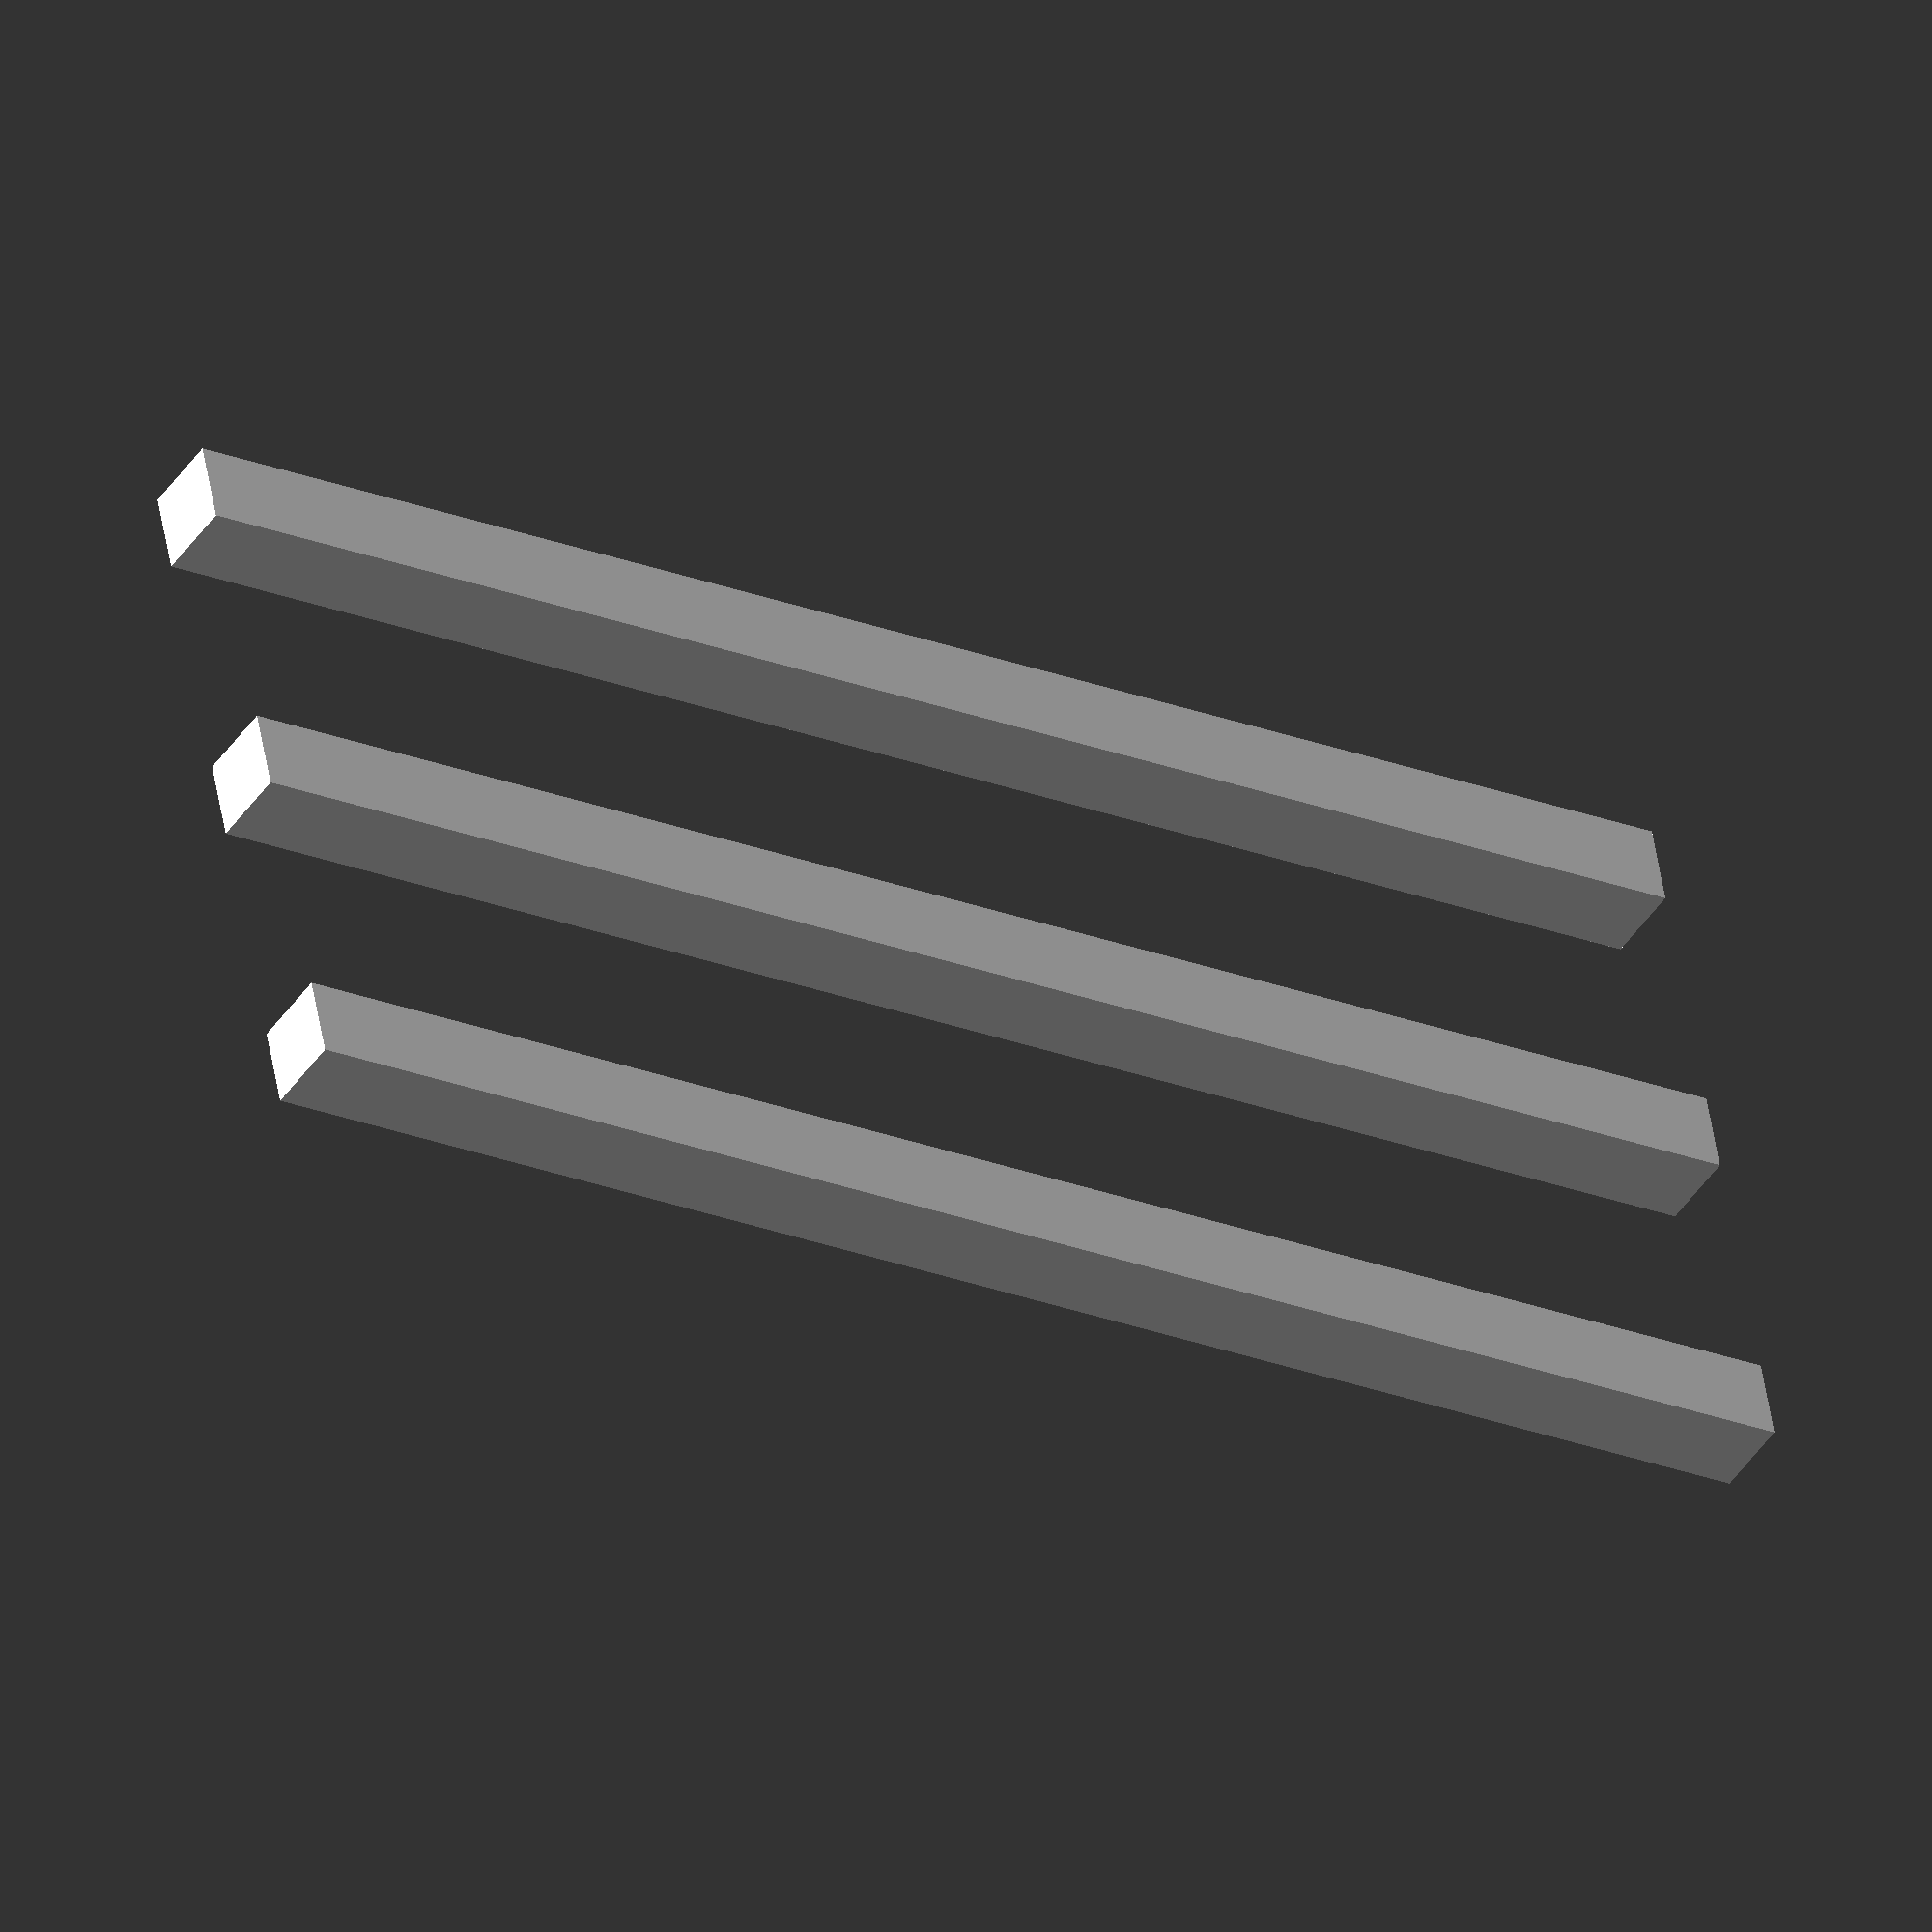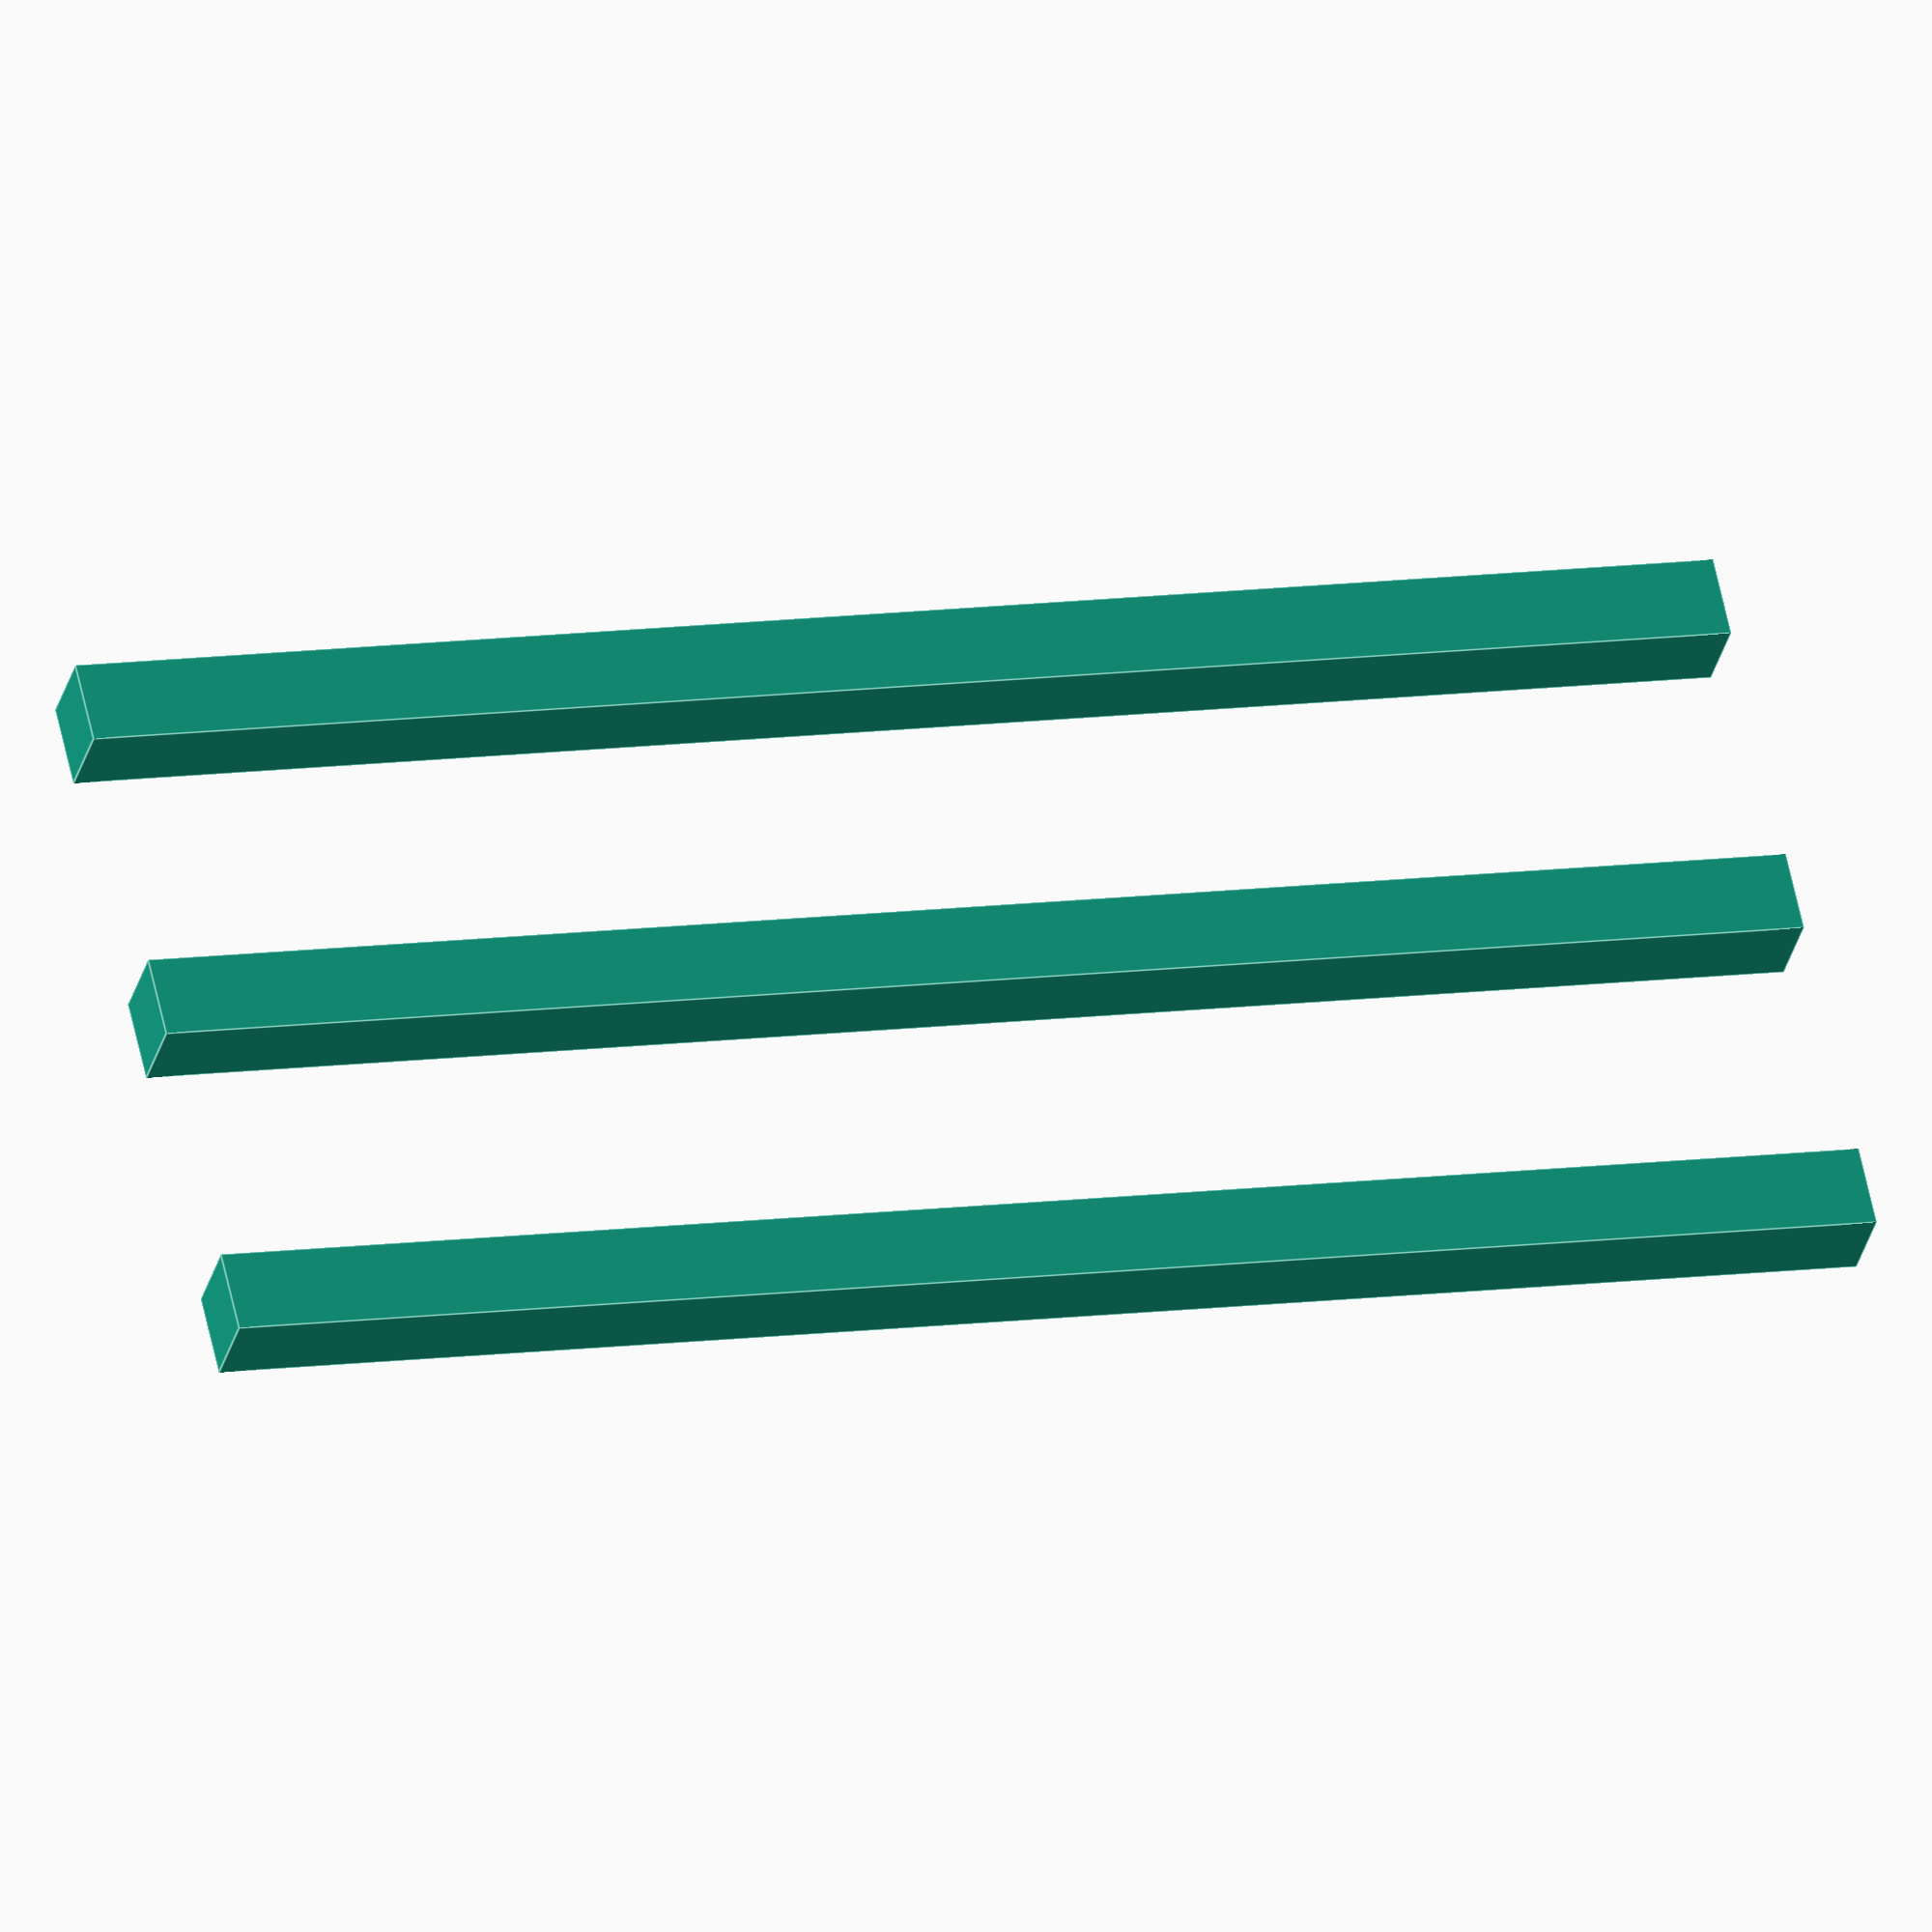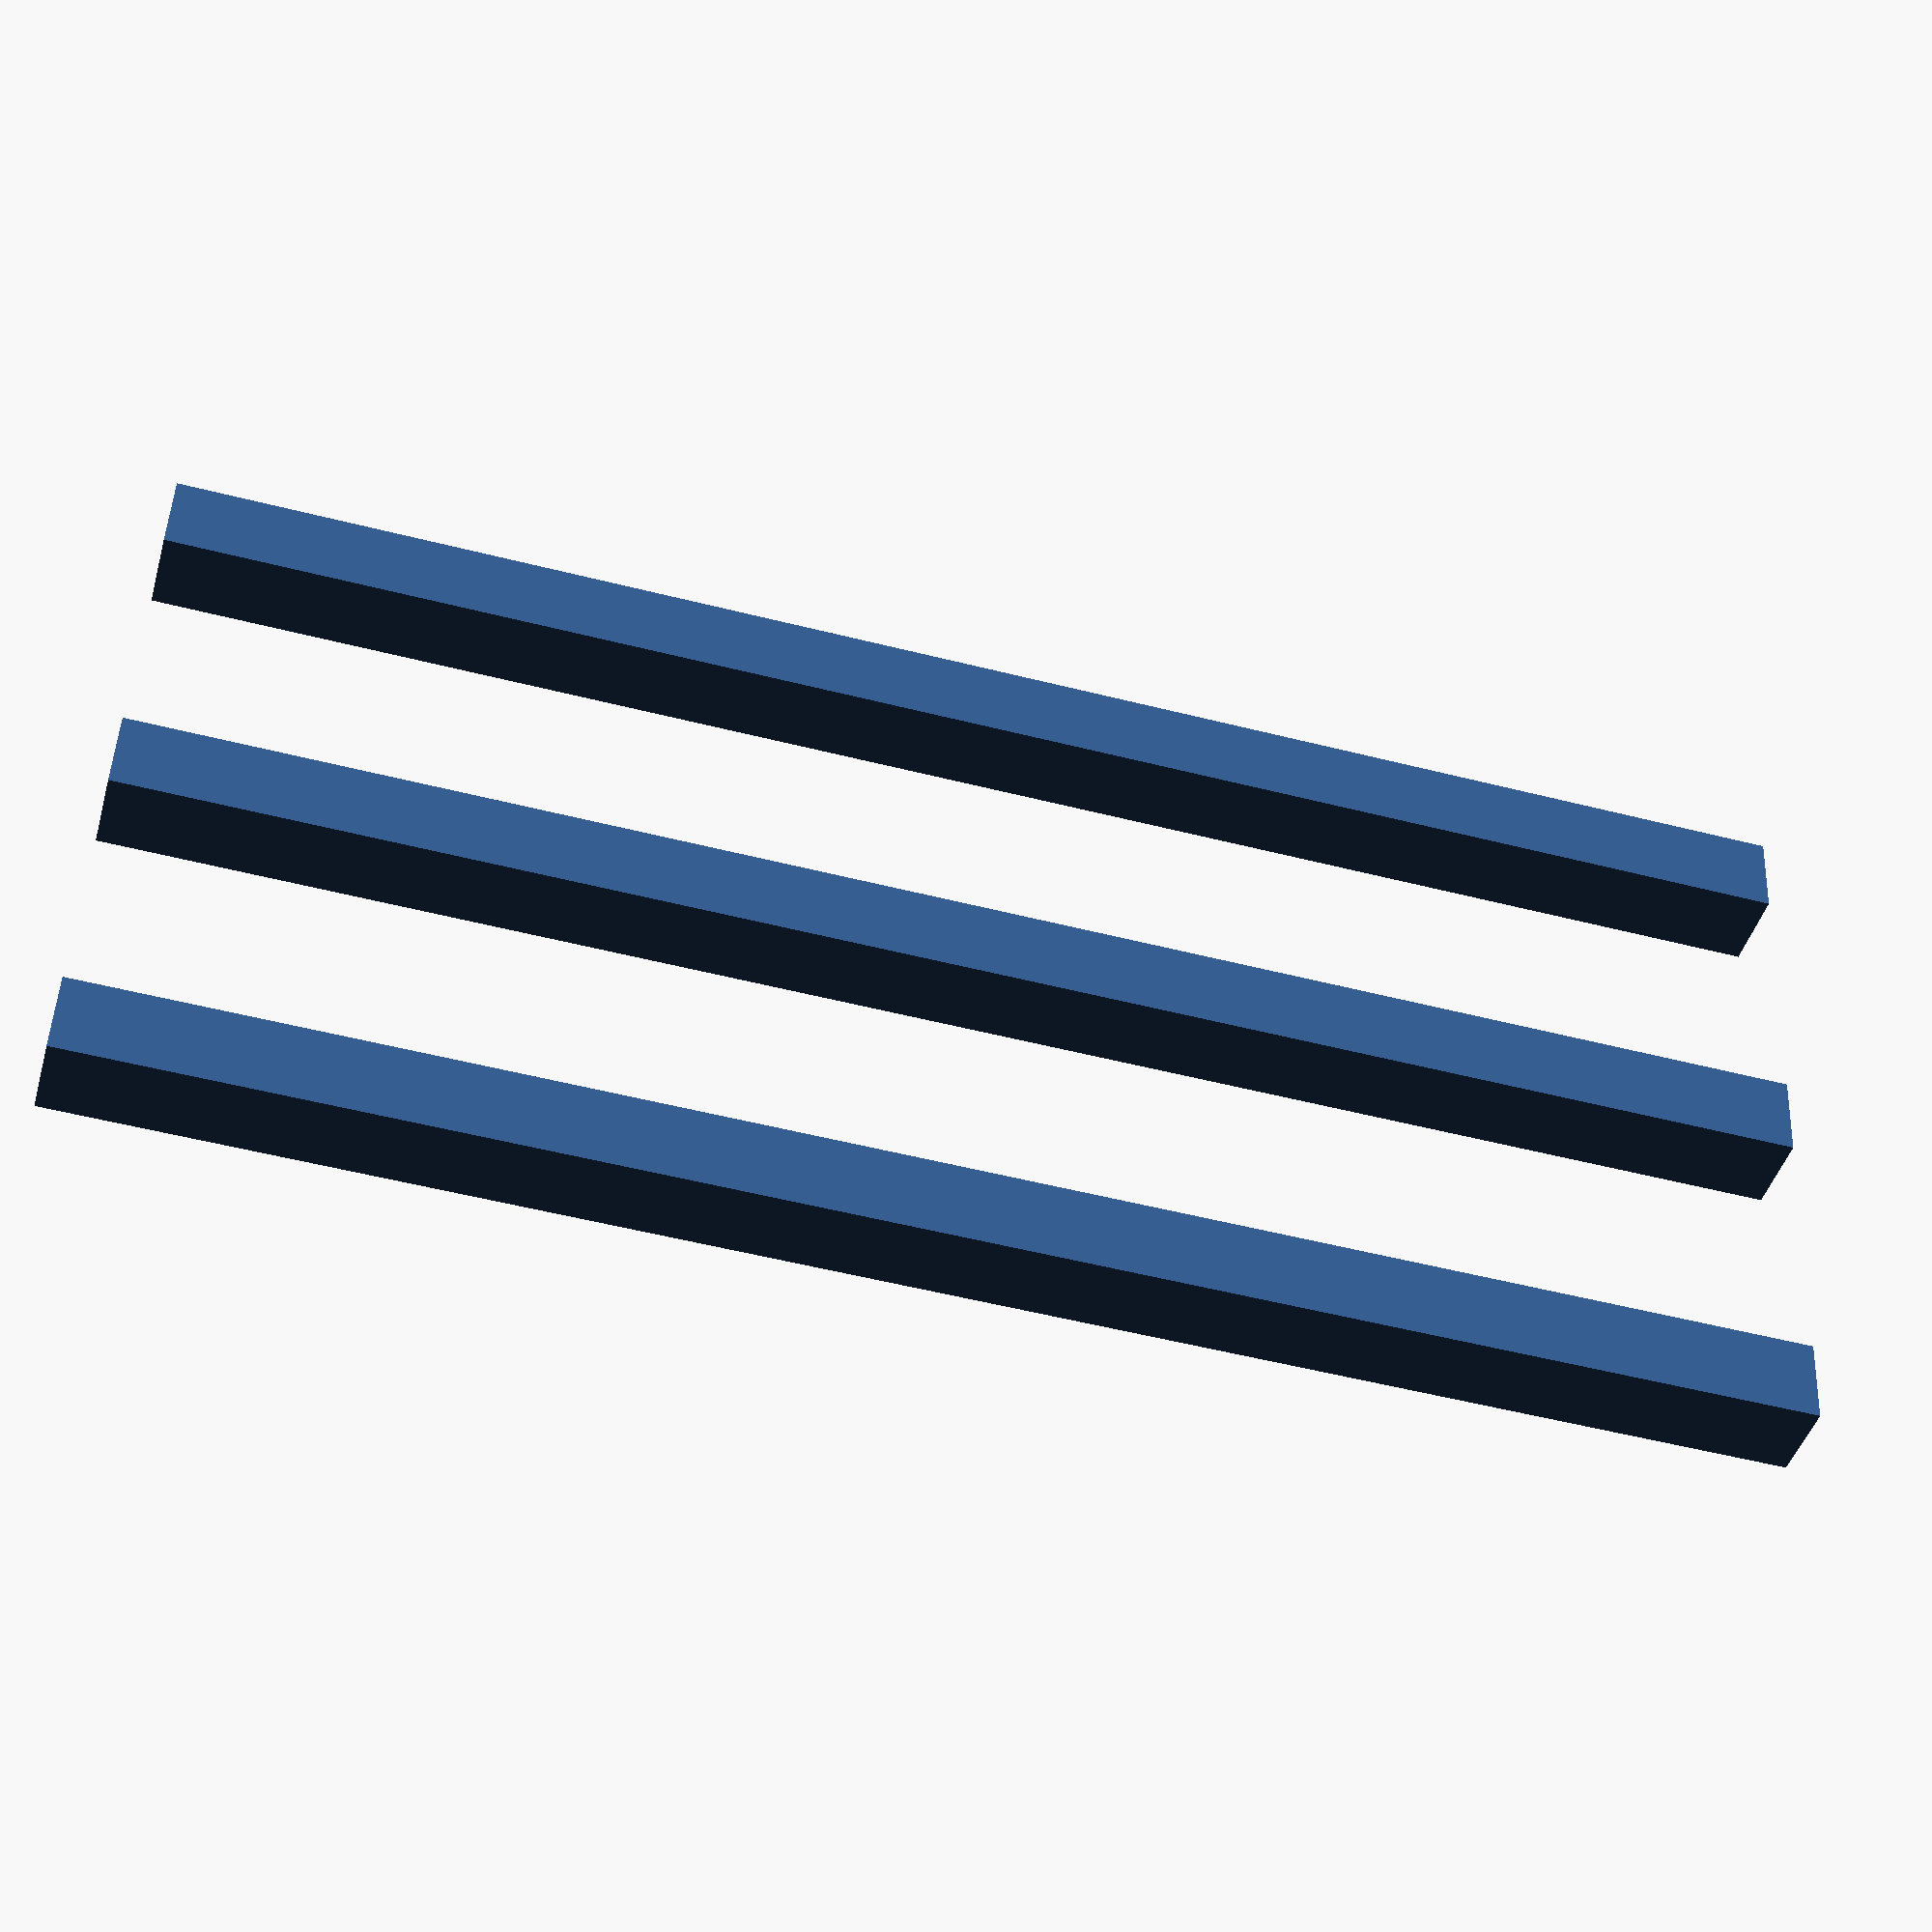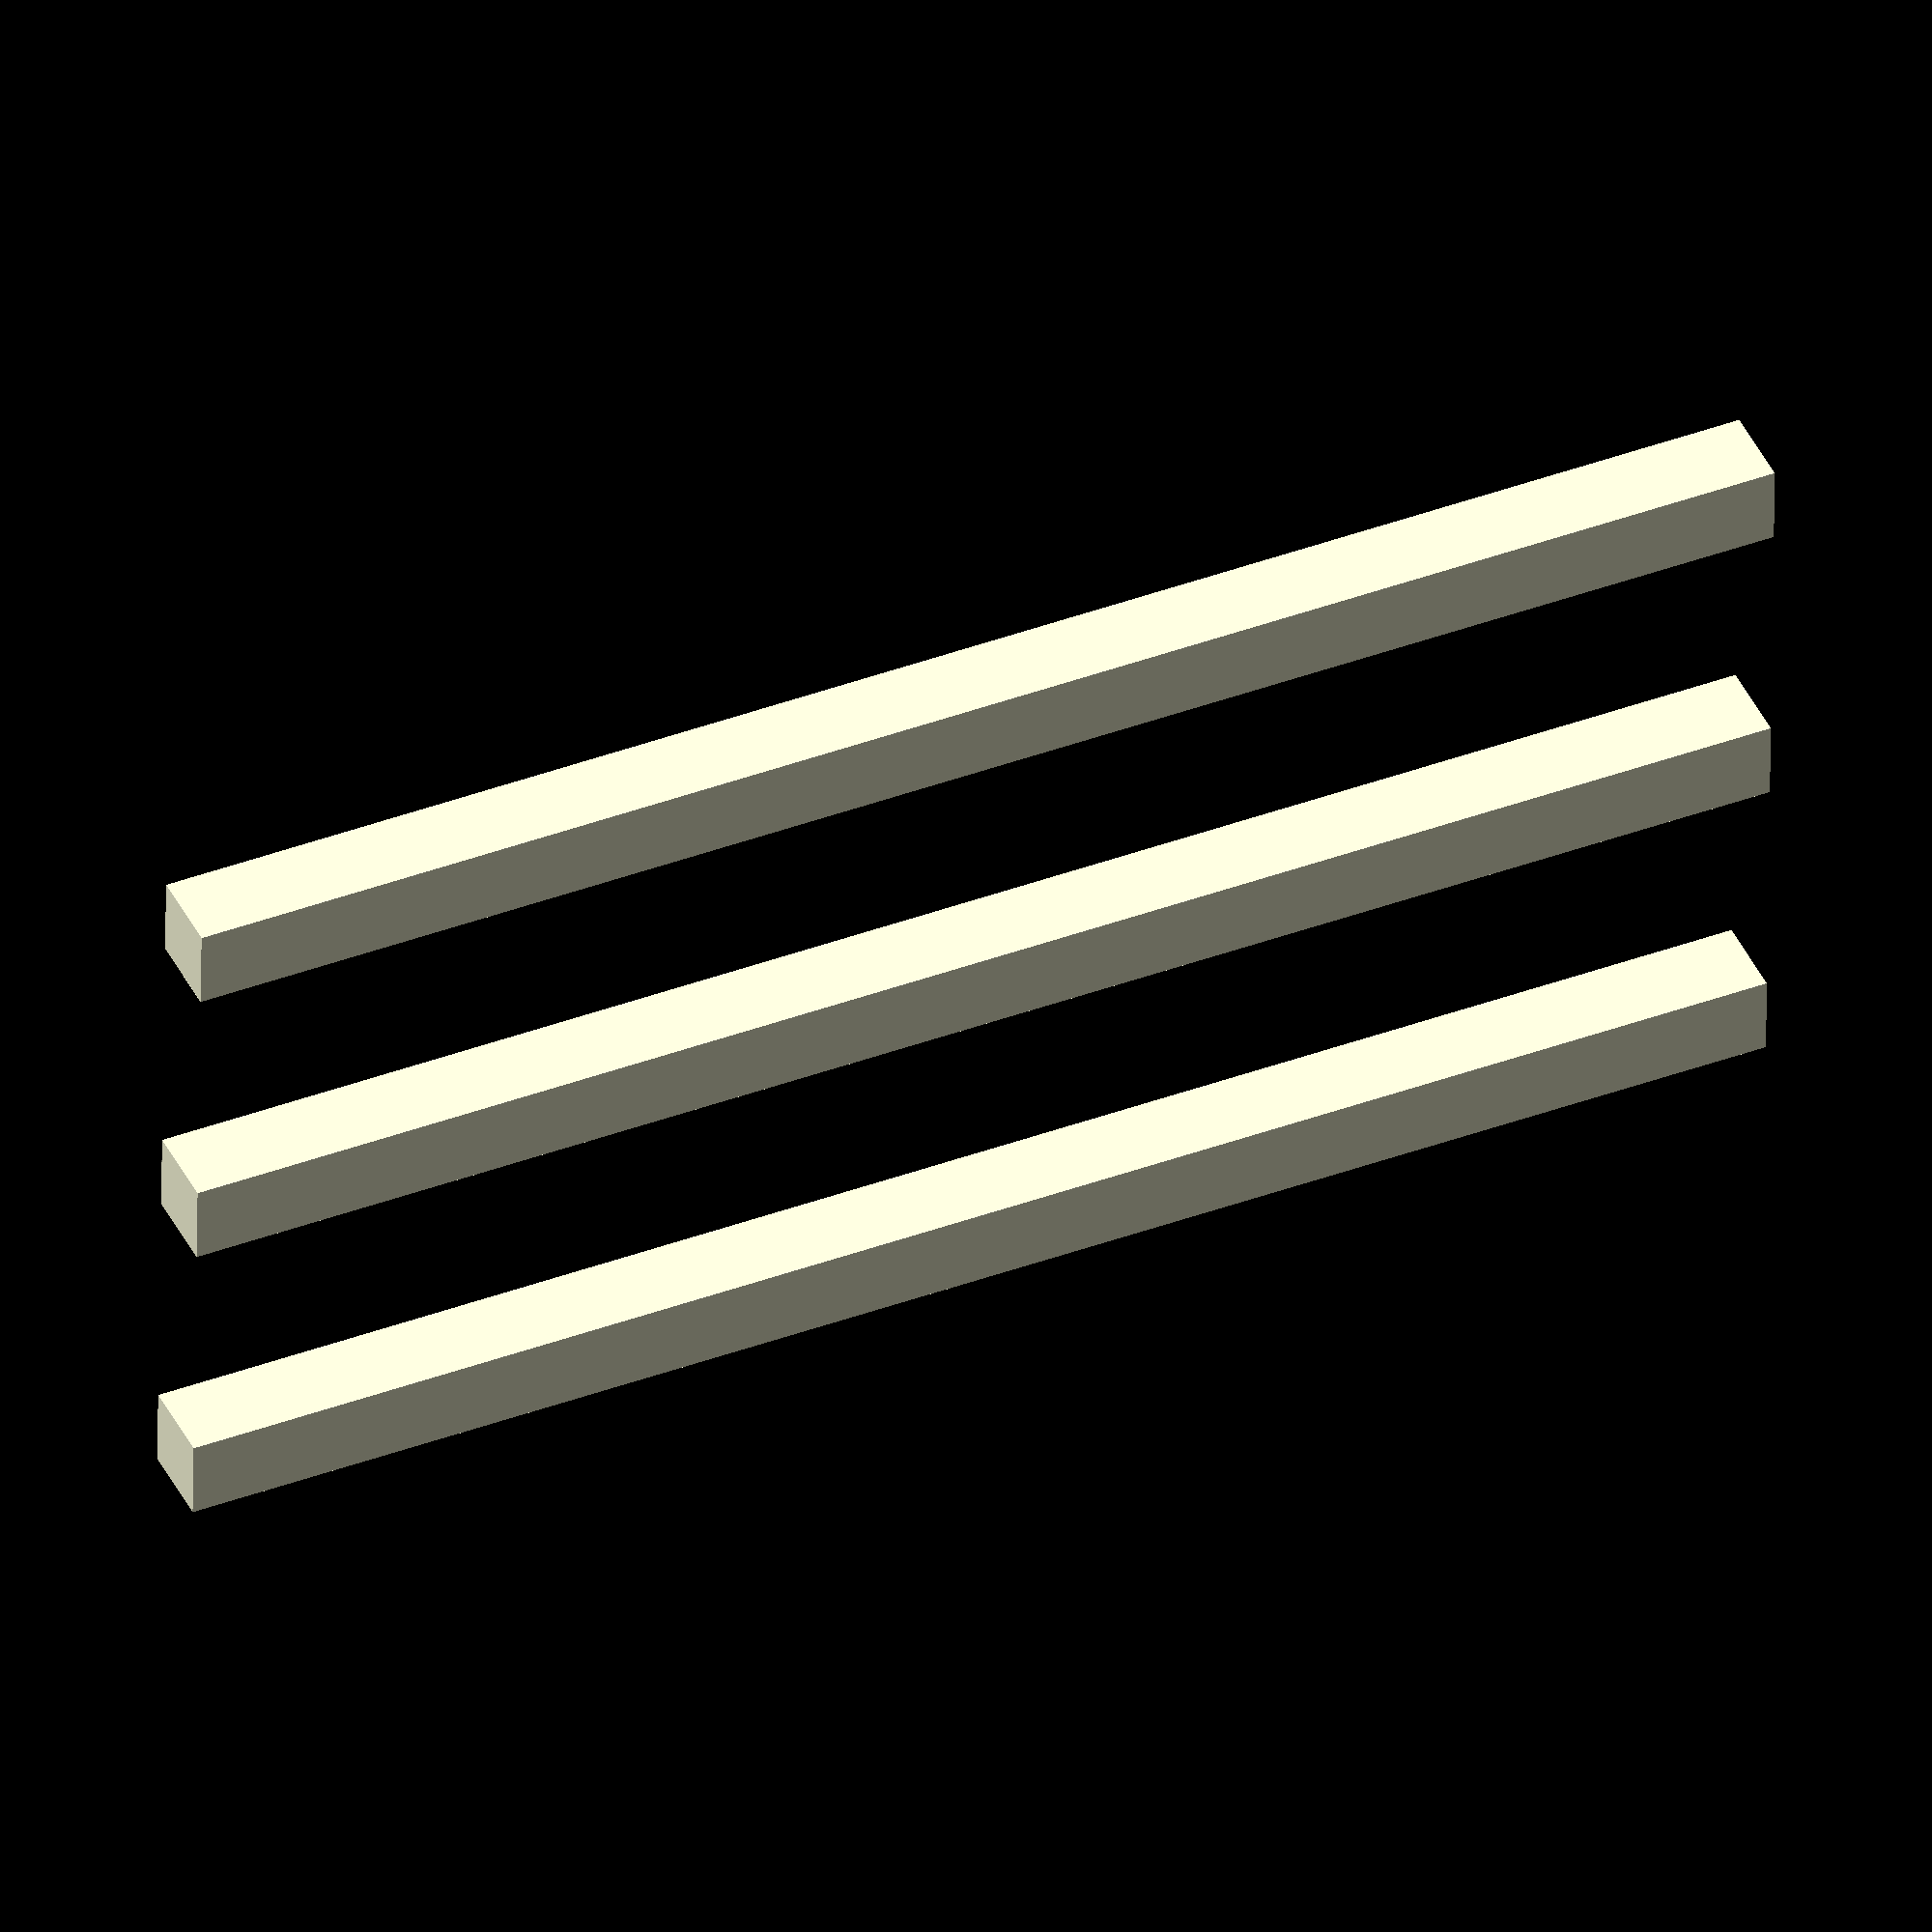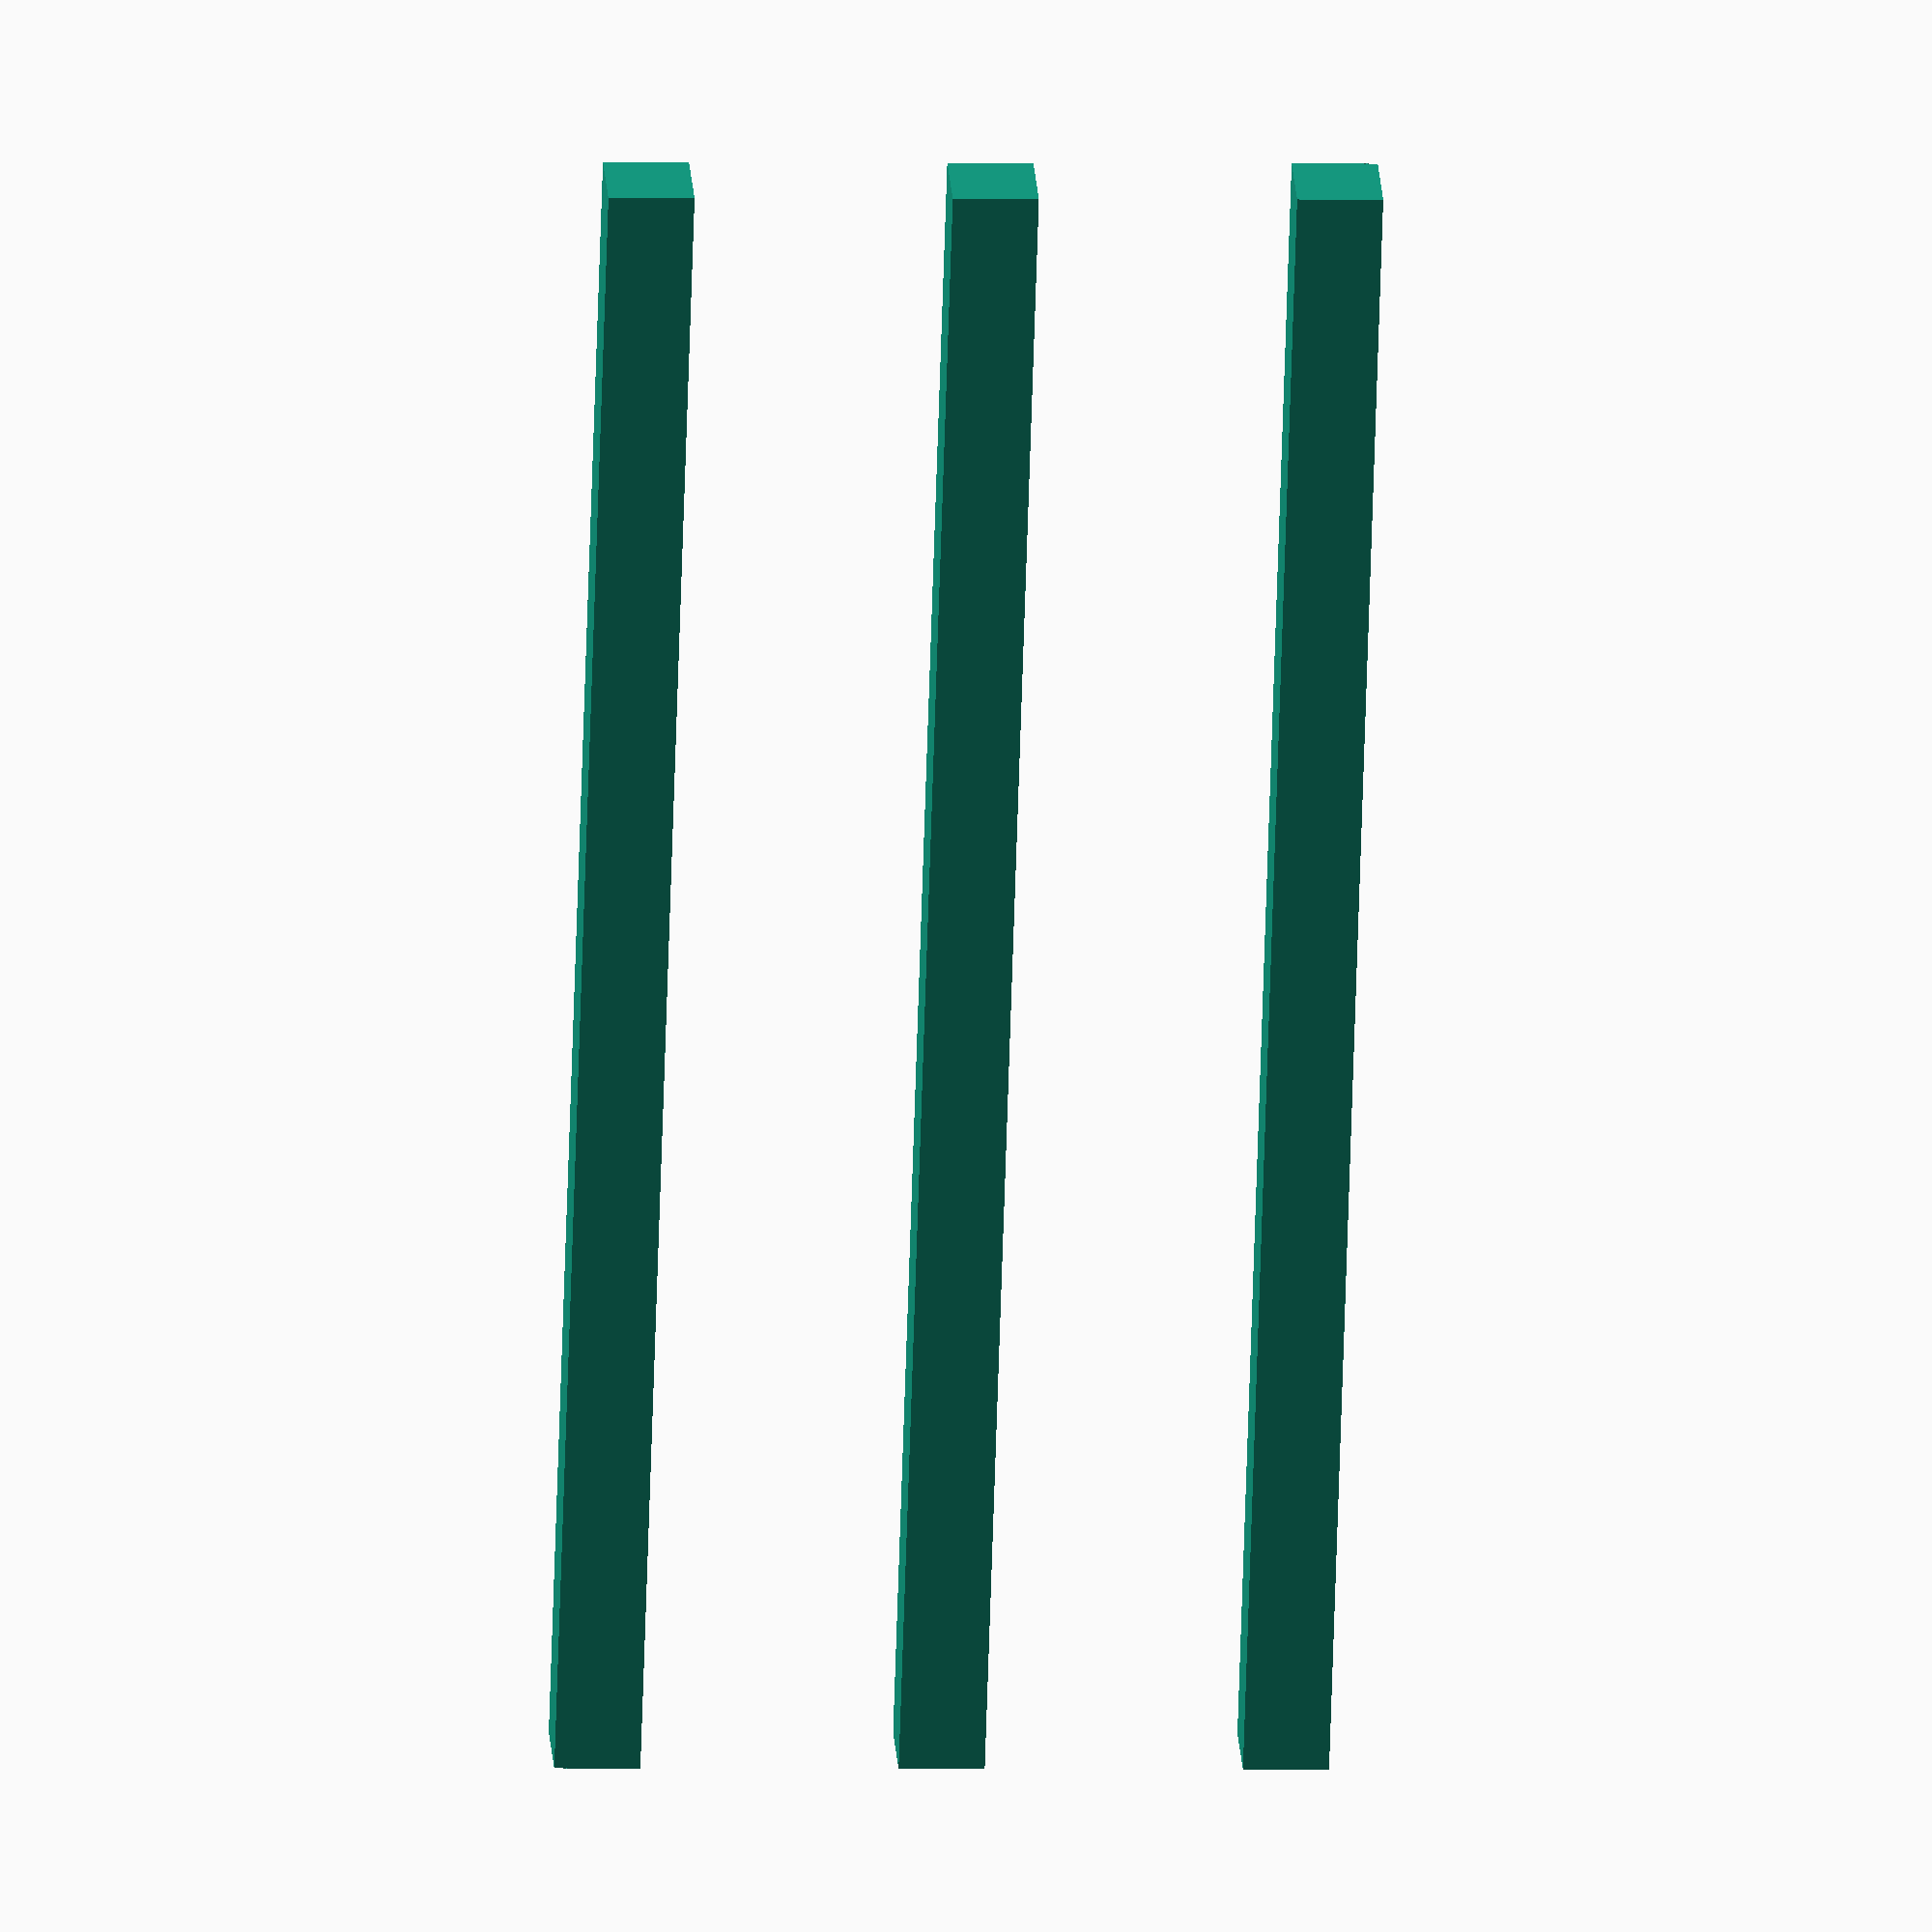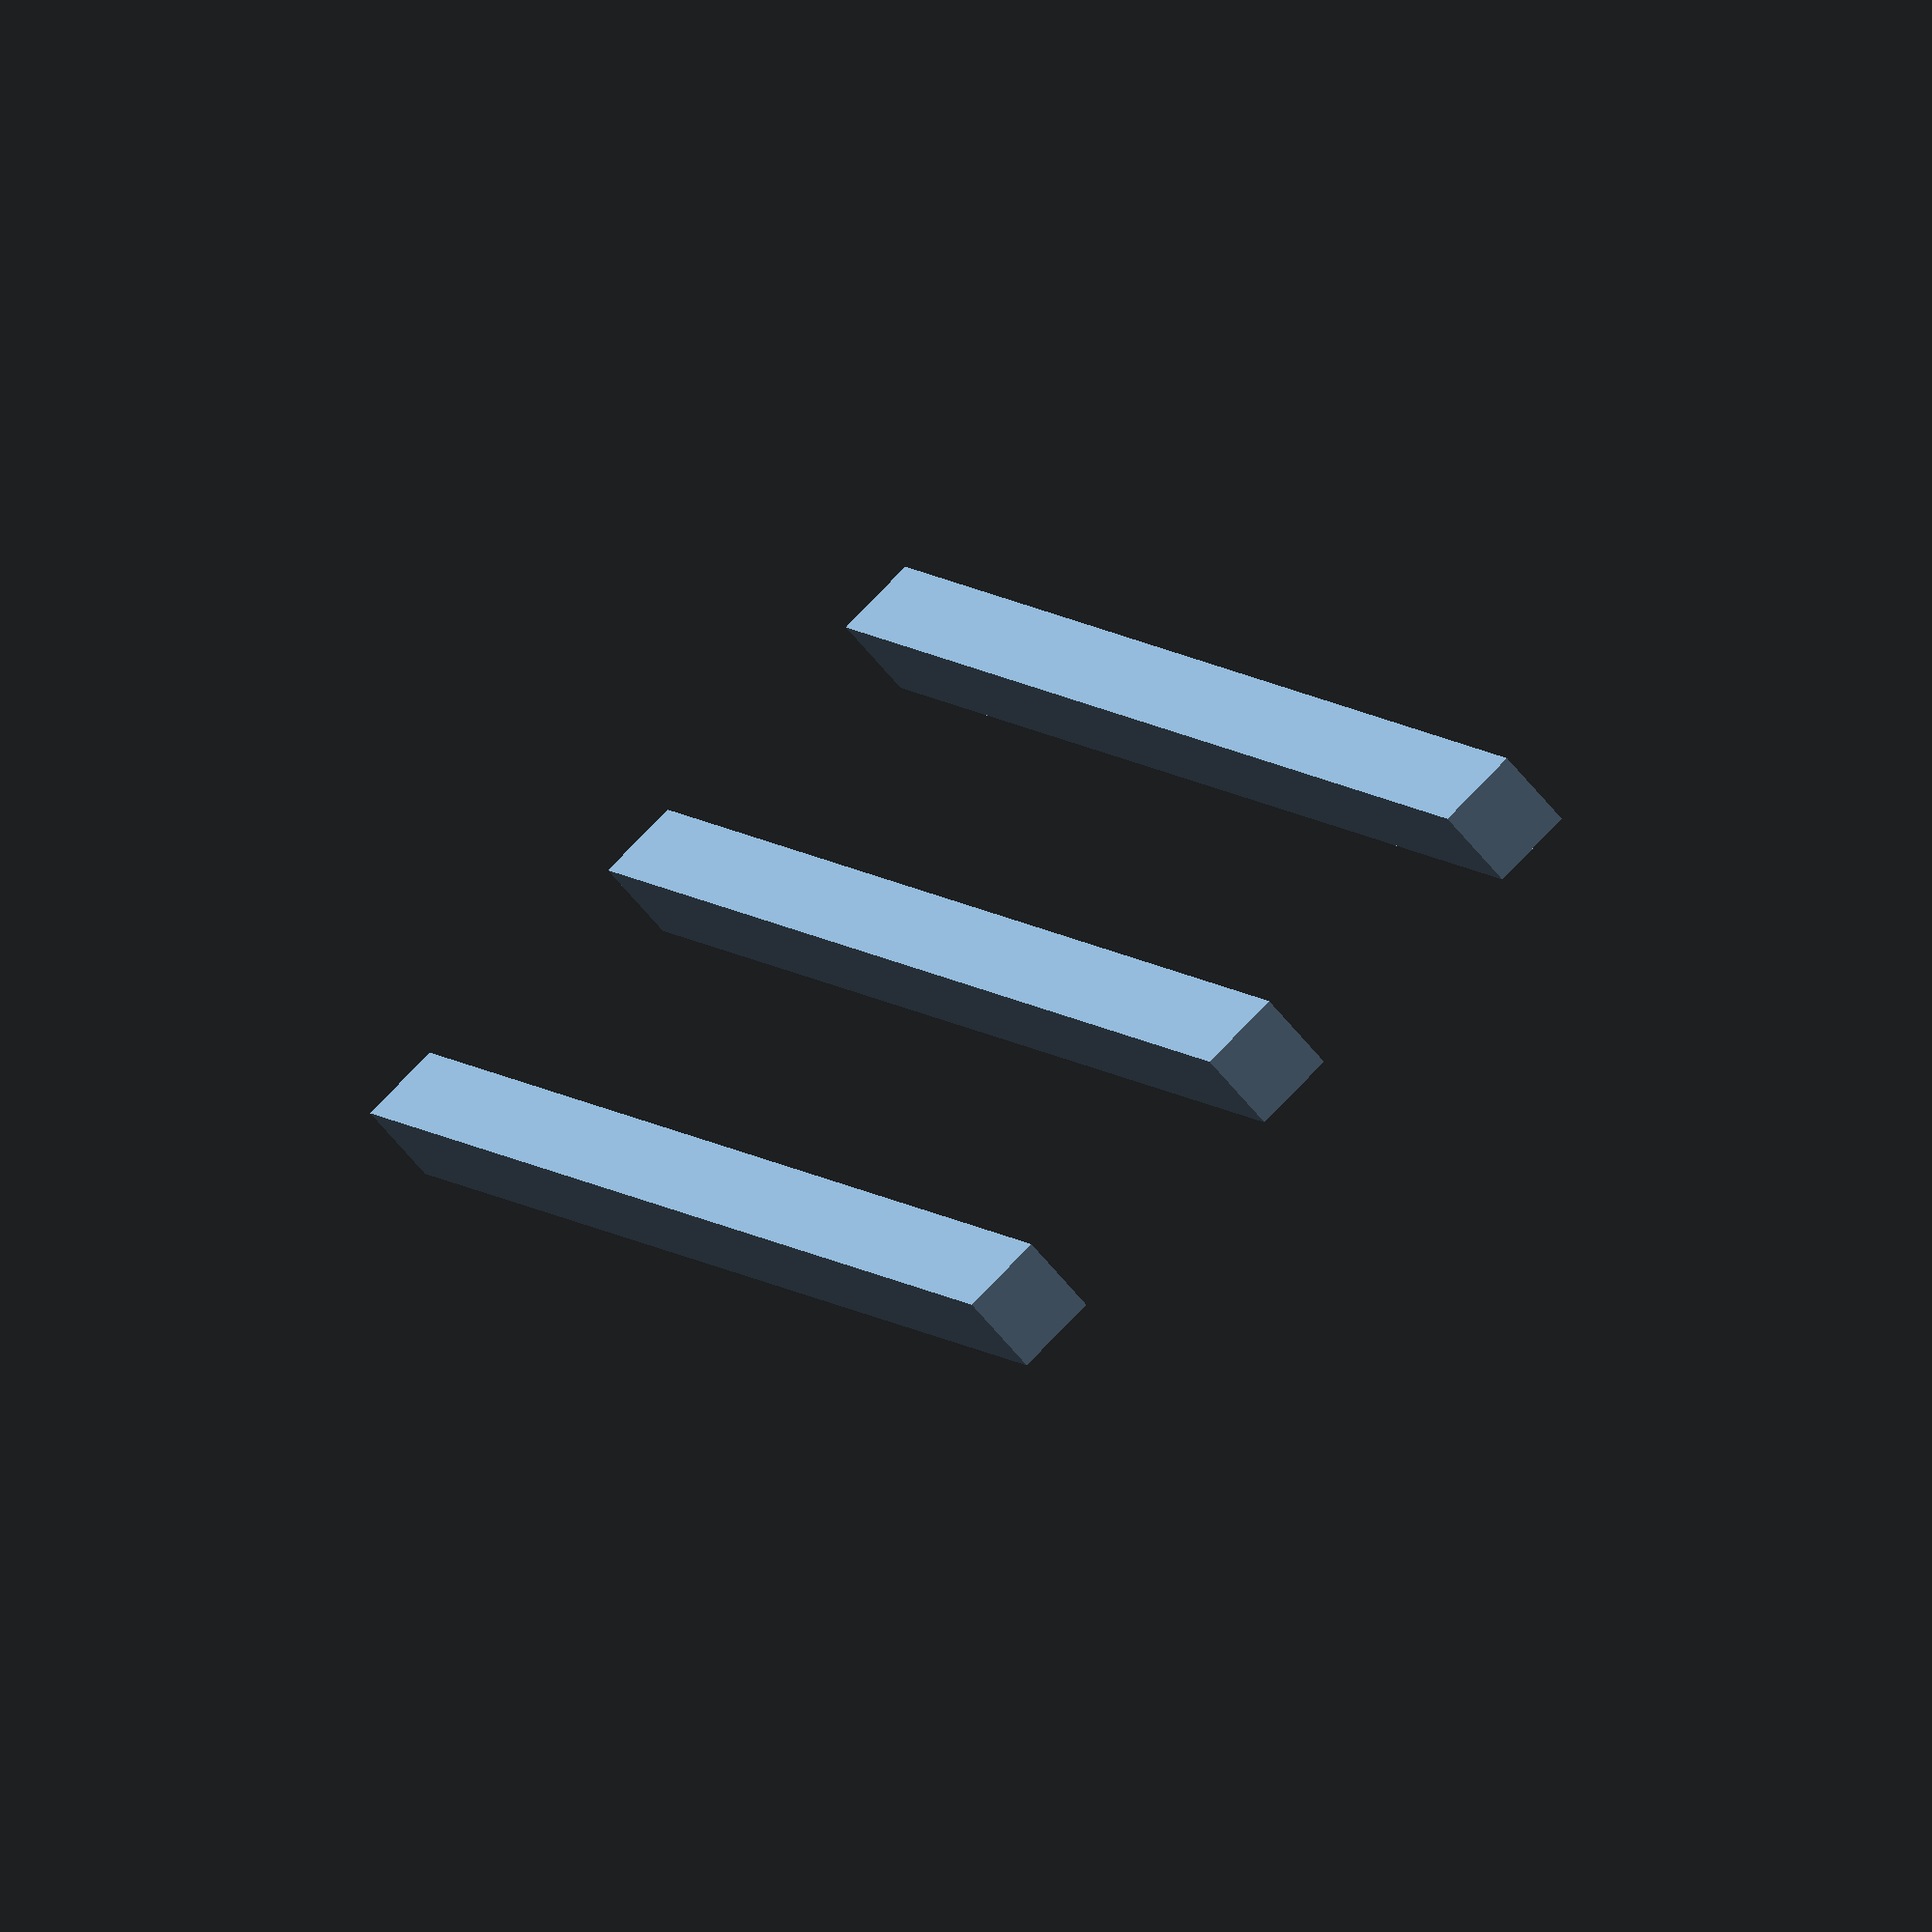
<openscad>

/*
  Author: Johannes Bayer, 2025
  License: MIT
  Description: Connector between Portal and Trapezoidal Thread Nut Mount
*/

SPIND_CON_SQUARE_SIDE = 5;
SPIND_CON_DIST = 20;

module nut_mount_connector(){

    for (shift=[-SPIND_CON_DIST,0,SPIND_CON_DIST])
        translate([0,shift-(SPIND_CON_SQUARE_SIDE)/2,0])
            cube([SPIND_CON_SQUARE_SIDE,SPIND_CON_SQUARE_SIDE,100]);

}

nut_mount_connector();

</openscad>
<views>
elev=204.1 azim=343.1 roll=122.9 proj=o view=wireframe
elev=168.8 azim=41.9 roll=288.4 proj=o view=edges
elev=51.9 azim=8.9 roll=74.5 proj=p view=wireframe
elev=319.1 azim=1.6 roll=65.7 proj=o view=wireframe
elev=65.5 azim=93.7 roll=178.2 proj=o view=solid
elev=173.2 azim=312.7 roll=20.4 proj=o view=solid
</views>
